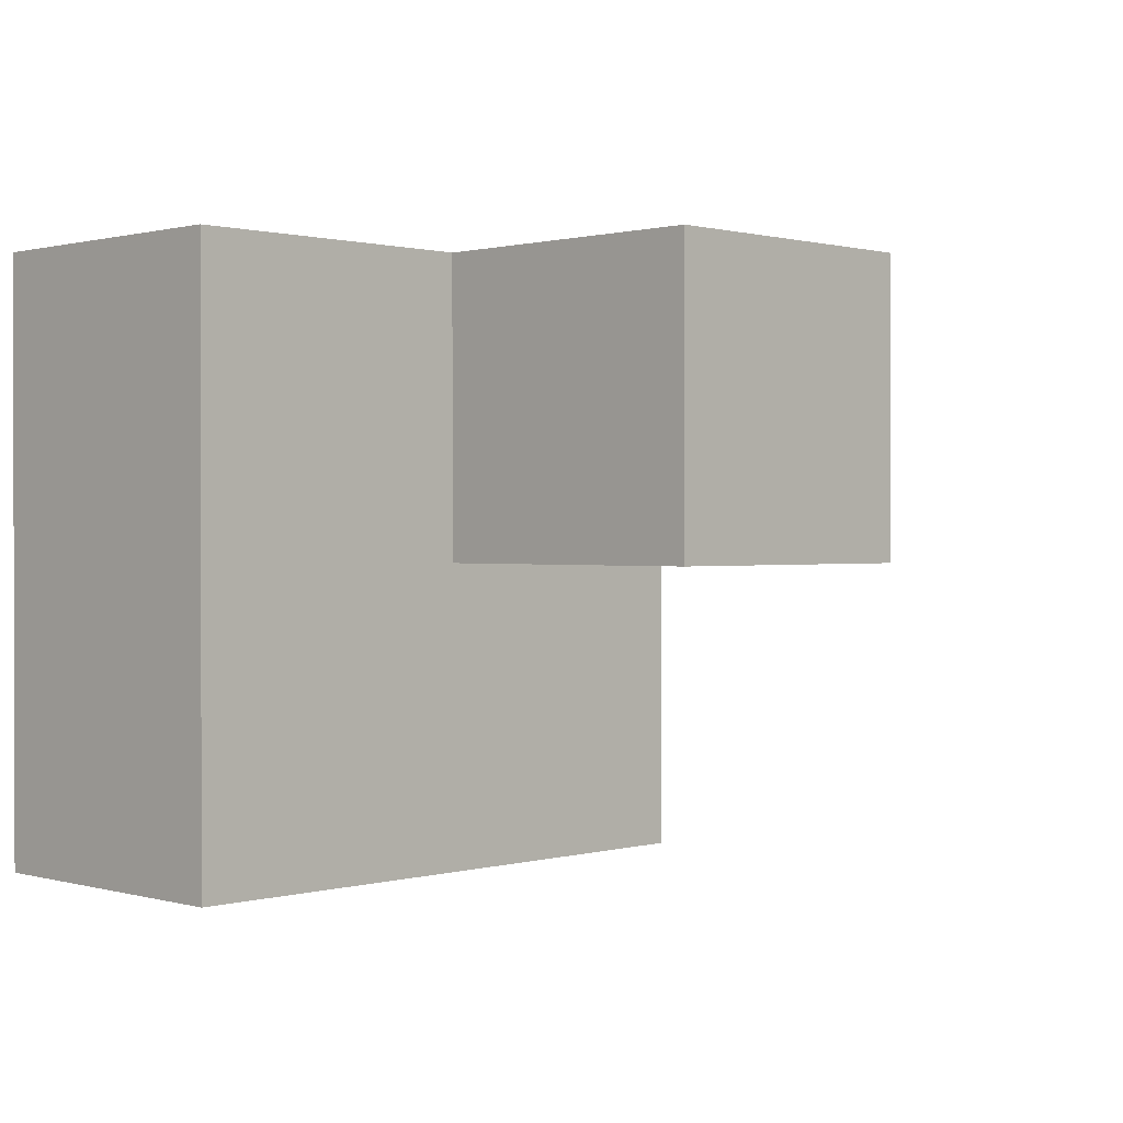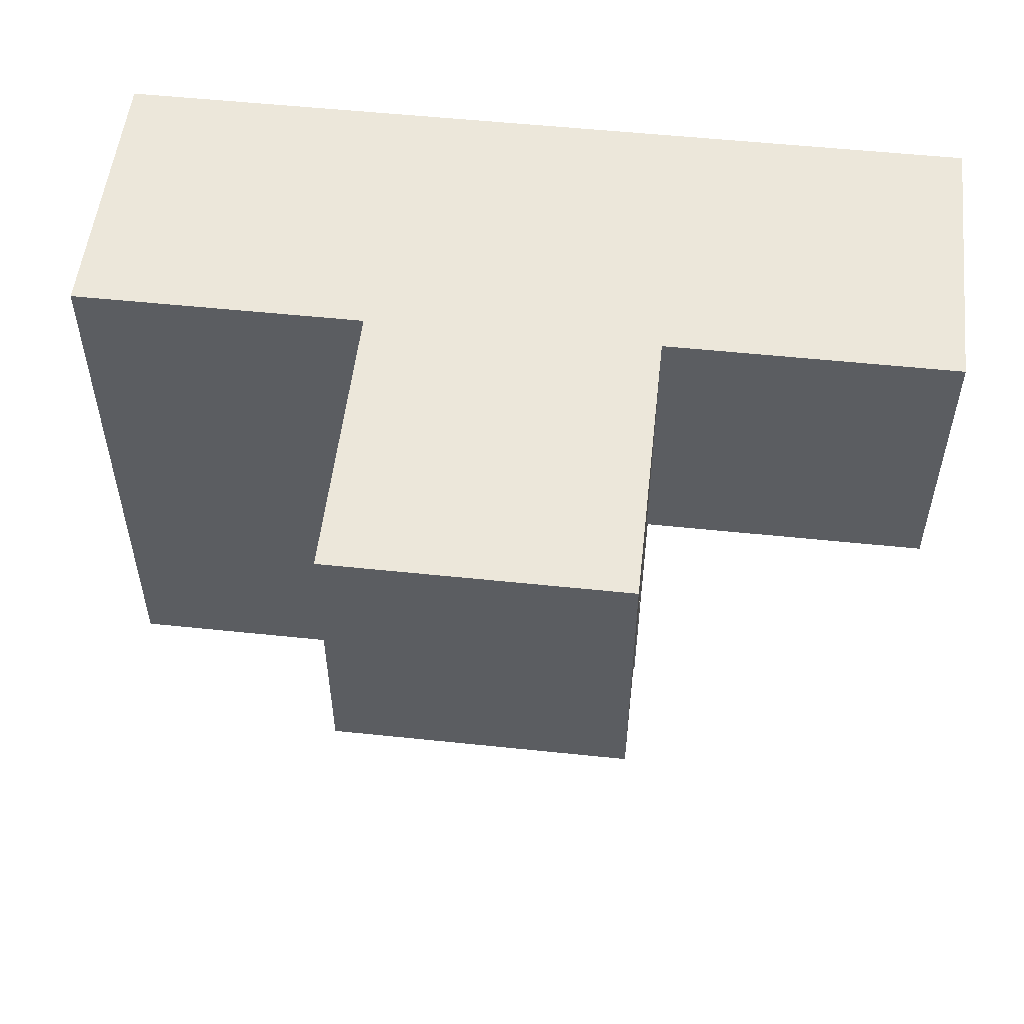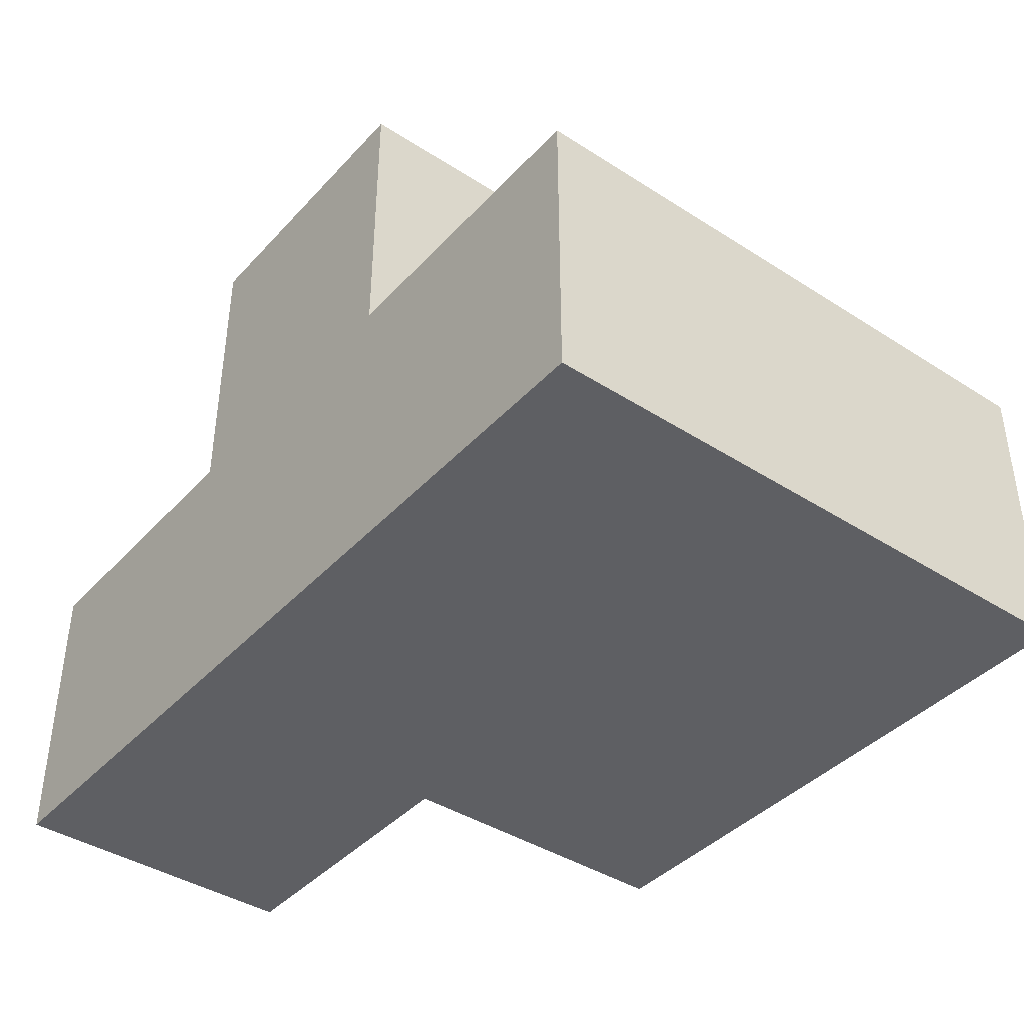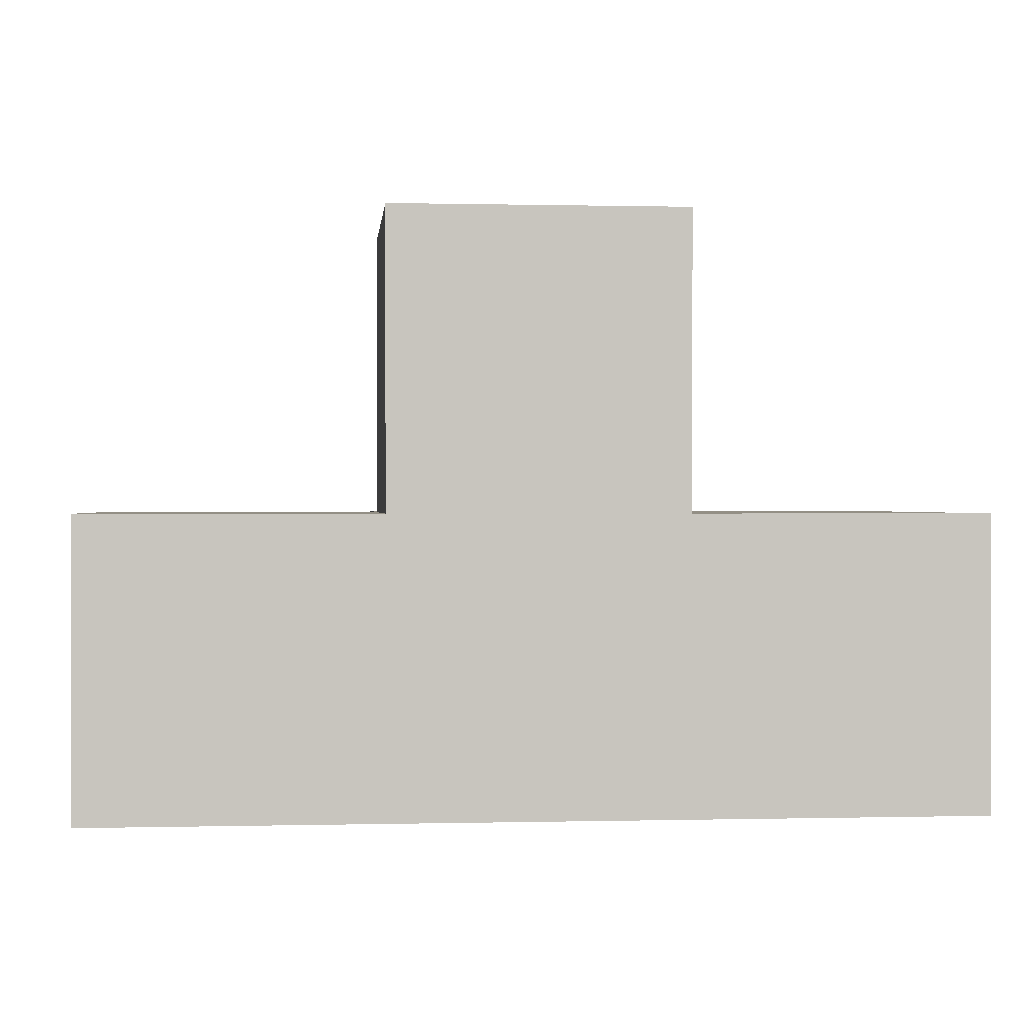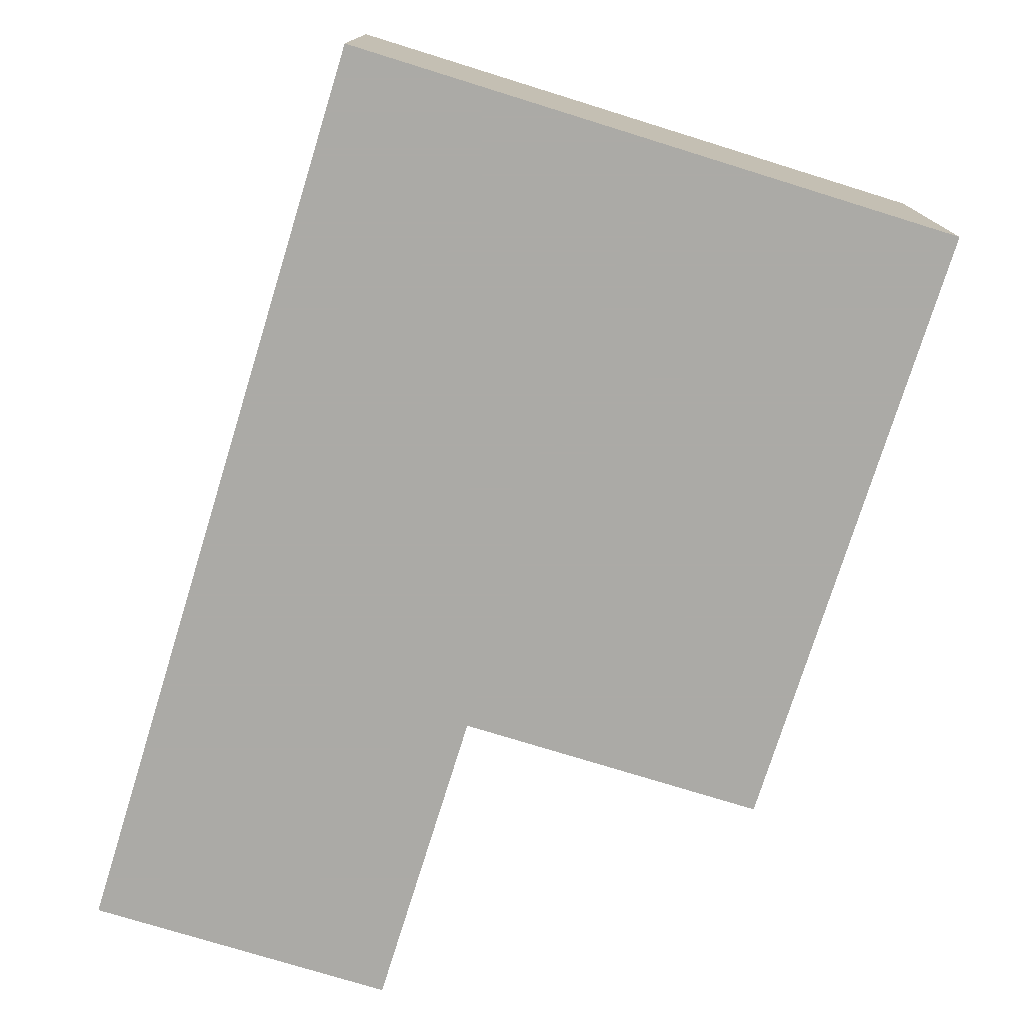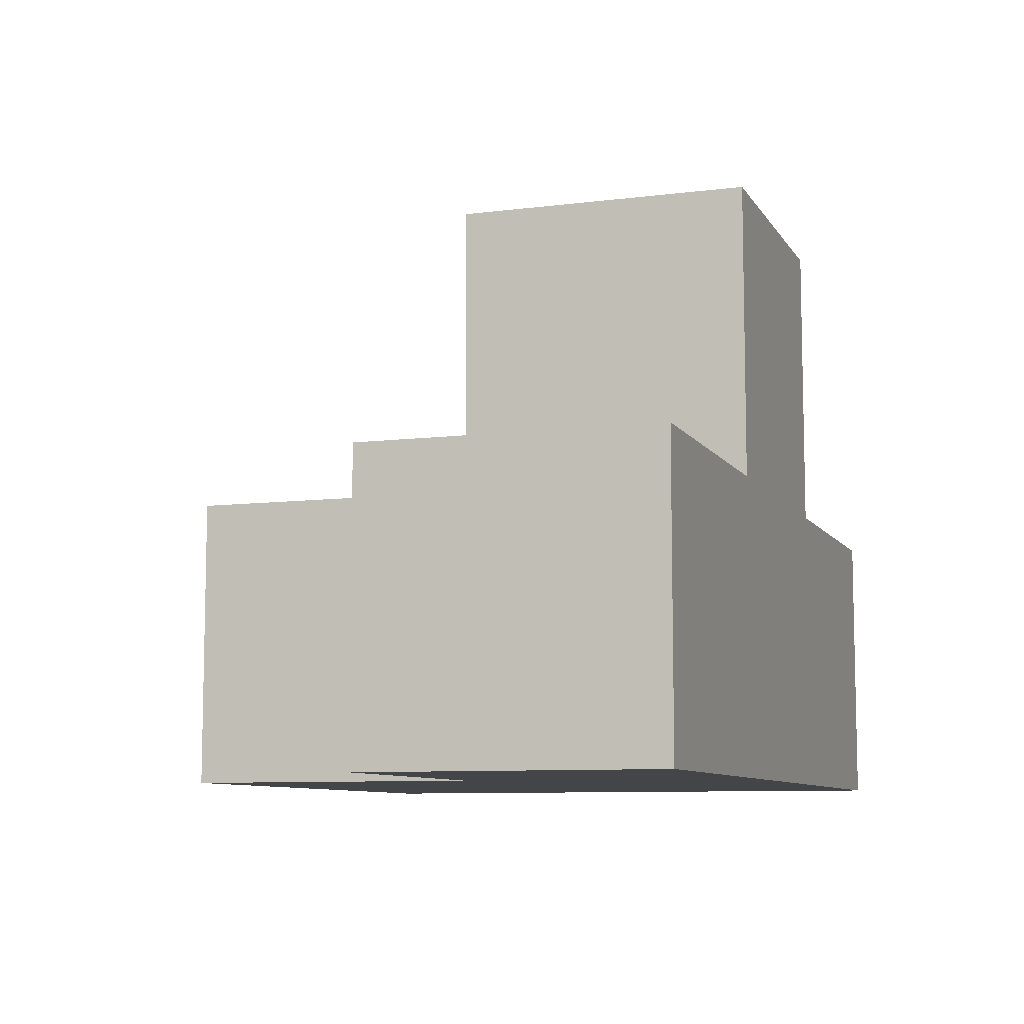
<metadata>
{"format":"obj","ext":"obj","renderer":"f3d","projection":"perspective","resolution":1024,"background":"white","views":[{"elev":0.8,"azim":134.7,"up":"+Z"},{"elev":53.5,"azim":-173.6,"up":"+Z"},{"elev":-40.7,"azim":51.9,"up":"+Y"},{"elev":0.3,"azim":-5.2,"up":"+Y"},{"elev":-75.9,"azim":72.8,"up":"+Y"},{"elev":-8.6,"azim":-71.1,"up":"+Y"}]}
</metadata>
<code>
v 1.996 2.007 1.992
v 2.986 2.007 1.002
v 1.006 2.007 1.992
v 1.006 3.987 1.992
v 1.006 2.997 0.01154
v 2.986 2.997 1.992
v 1.996 3.987 1.992
v 1.996 2.997 0.01154
v 0.01615 2.007 1.002
v 1.996 2.007 1.002
v 0.01615 2.997 1.992
v 1.006 3.987 1.002
v 2.986 2.007 0.01154
v 1.006 2.007 1.002
v 2.986 2.997 1.002
v 1.006 2.997 1.992
v 1.996 2.997 1.992
v 1.996 3.987 1.002
v 1.996 2.007 0.01154
v 0.01615 2.997 1.002
v 1.006 2.007 0.01154
v 1.006 2.997 1.002
v 2.986 2.007 1.992
v 2.986 2.997 0.01154
v 1.996 2.997 1.002
v 0.01615 2.007 1.992
f 3 1 16
f 17 16 1
f 14 10 3
f 1 3 10
f 14 9 22
f 20 22 9
f 26 3 11
f 16 11 3
f 9 14 26
f 3 26 14
f 22 20 16
f 11 16 20
f 20 9 11
f 26 11 9
f 19 21 8
f 5 8 21
f 21 19 14
f 10 14 19
f 8 5 25
f 22 25 5
f 5 21 22
f 14 22 21
f 25 22 18
f 12 18 22
f 16 17 4
f 7 4 17
f 18 12 7
f 4 7 12
f 12 22 4
f 16 4 22
f 25 18 17
f 7 17 18
f 13 19 24
f 8 24 19
f 19 13 10
f 2 10 13
f 24 8 15
f 25 15 8
f 13 24 2
f 15 2 24
f 1 23 17
f 6 17 23
f 10 2 1
f 23 1 2
f 15 25 6
f 17 6 25
f 2 15 23
f 6 23 15

</code>
